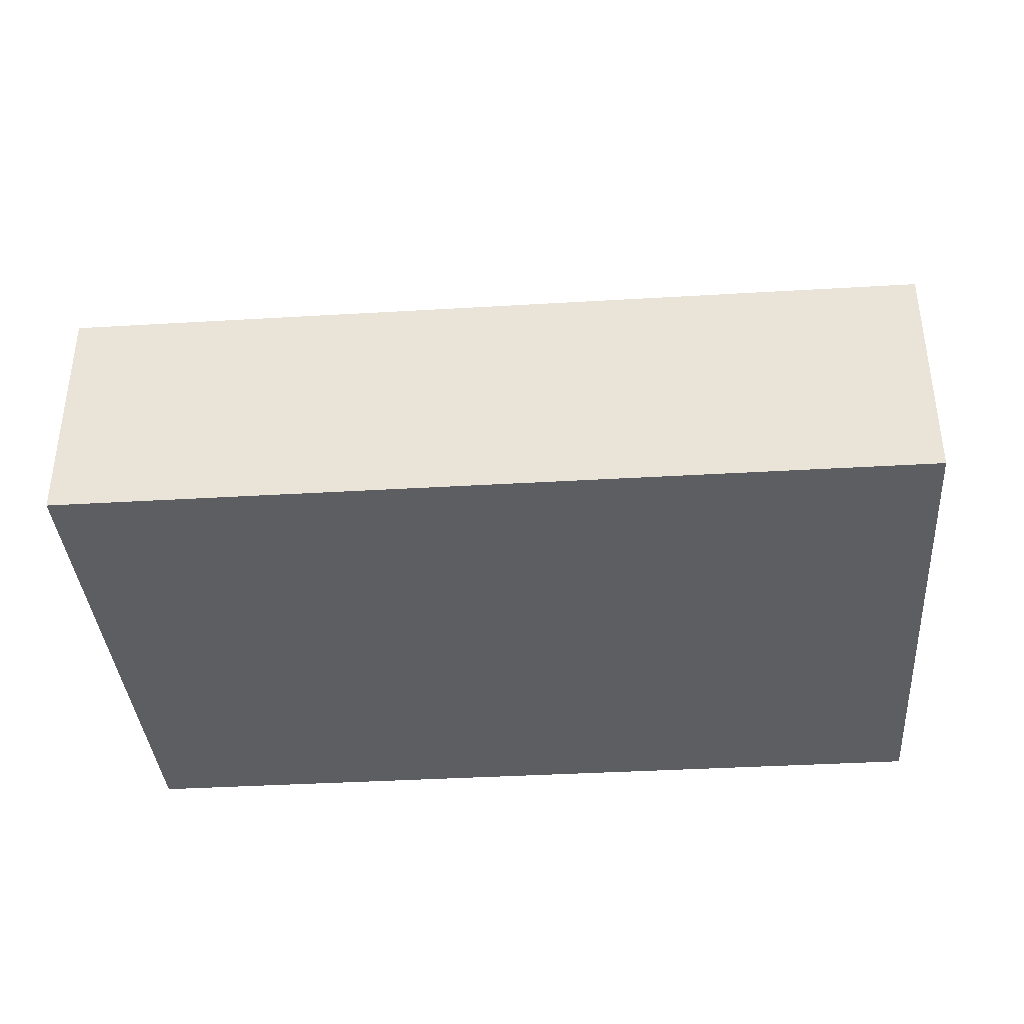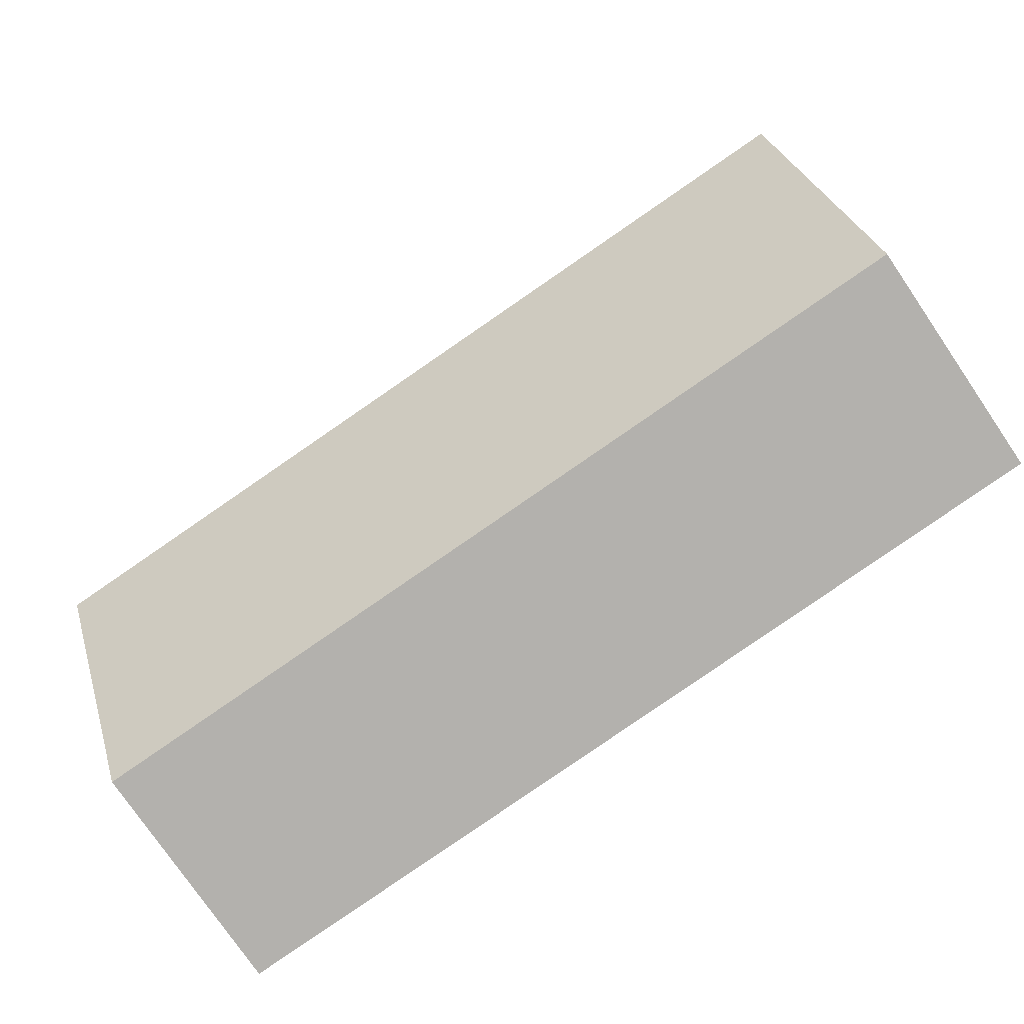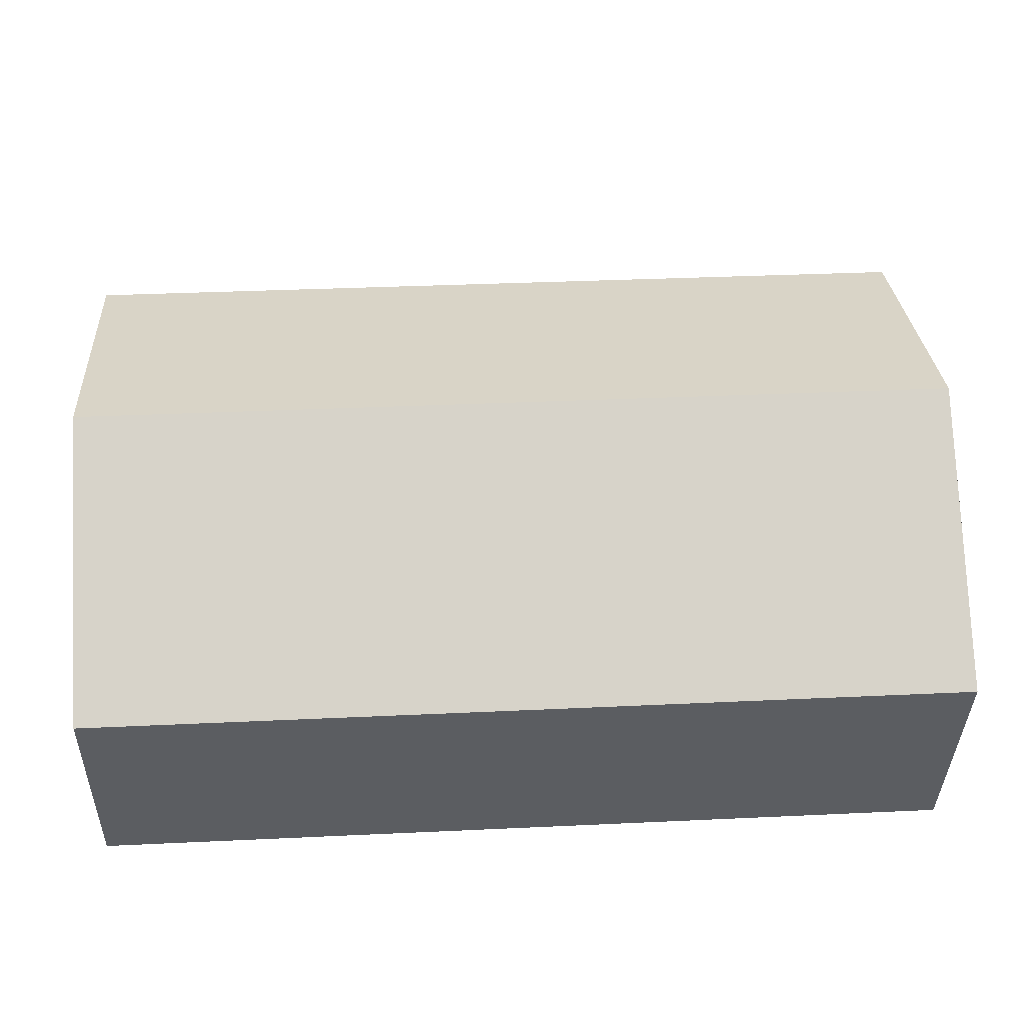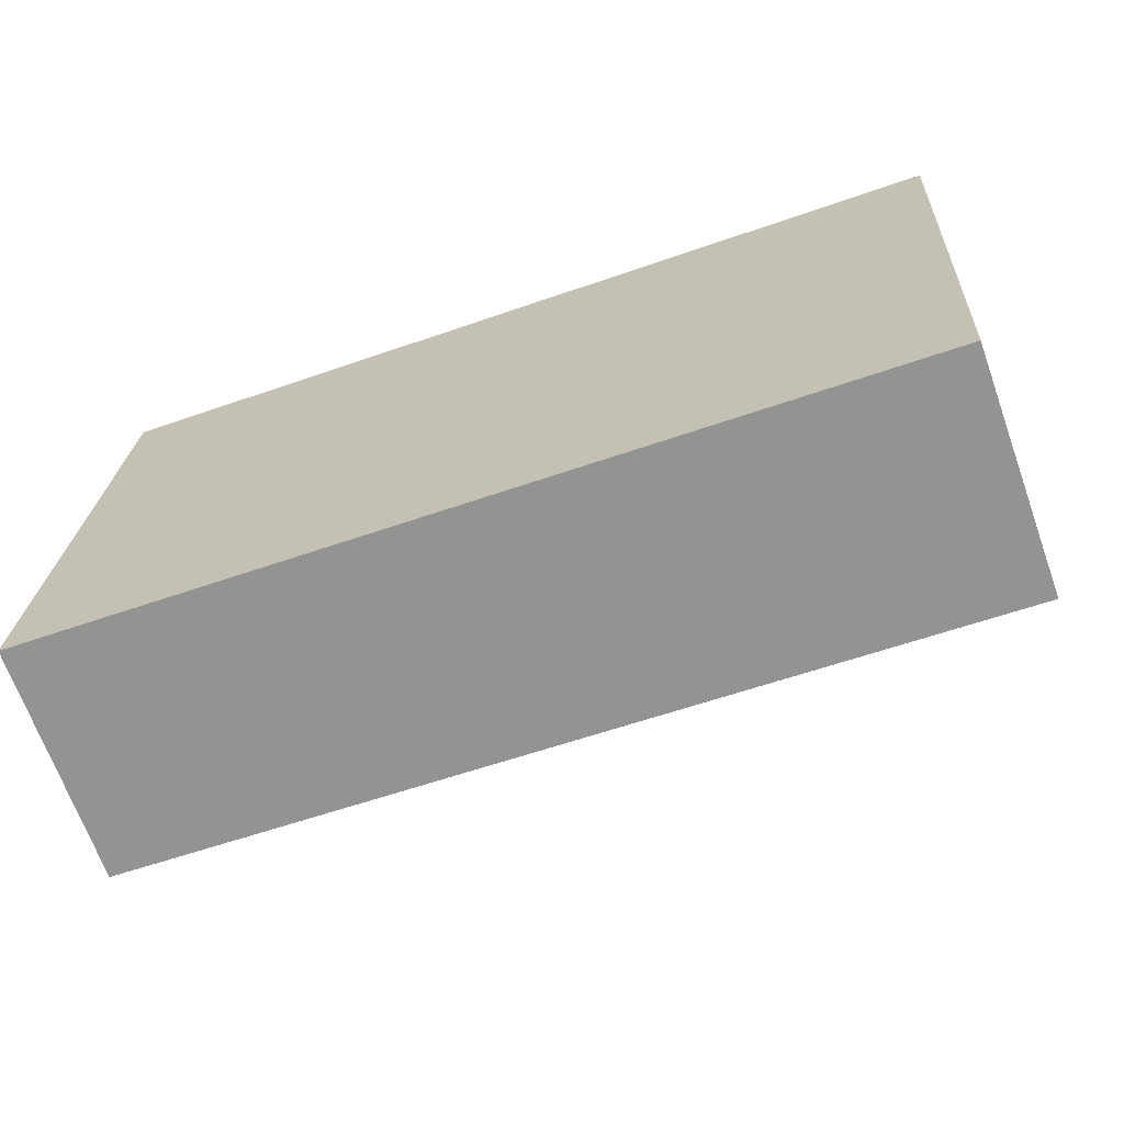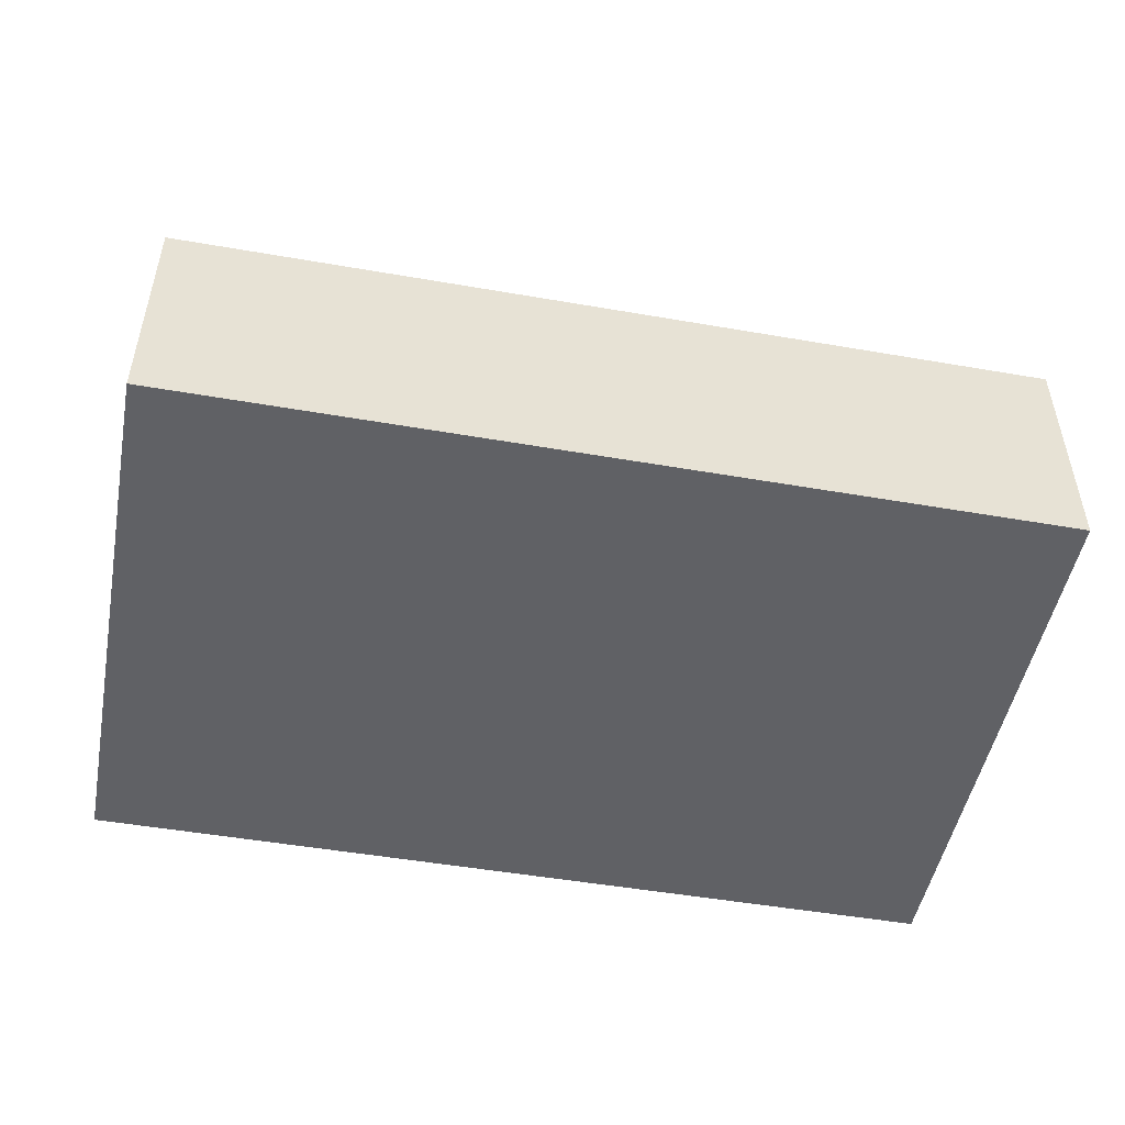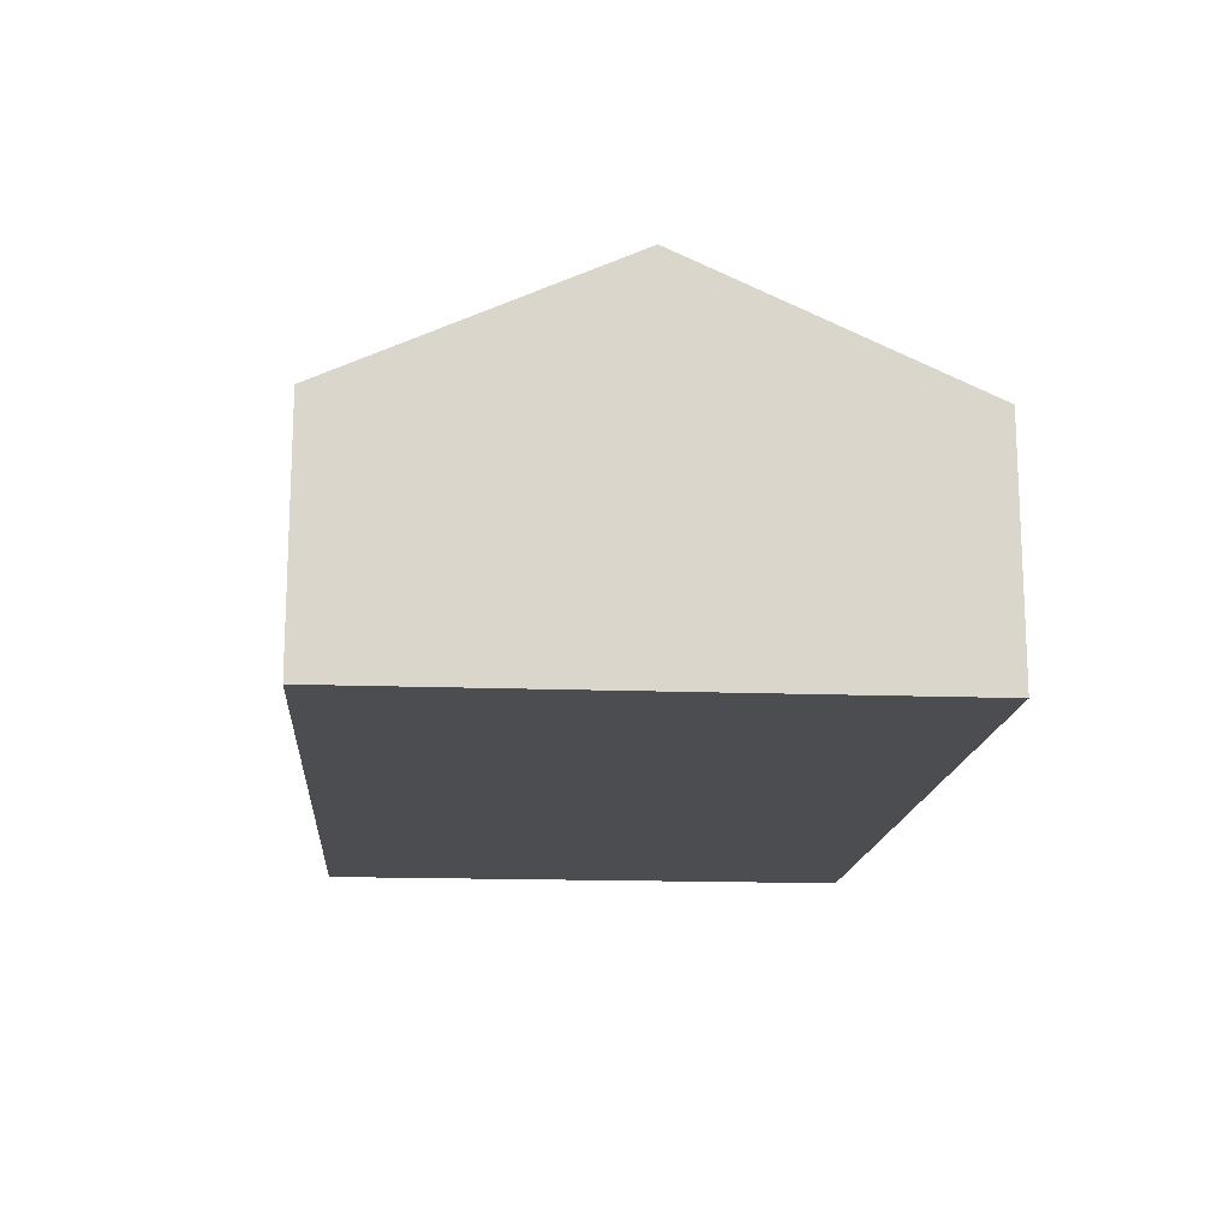
<metadata>
{"format":"obj","ext":"obj","renderer":"f3d","projection":"perspective","resolution":1024,"background":"white","views":[{"elev":-37.6,"azim":-172.2,"up":"+Y"},{"elev":-77.0,"azim":-145.7,"up":"+Z"},{"elev":-36.9,"azim":178.8,"up":"+Z"},{"elev":-68.2,"azim":19.7,"up":"+Z"},{"elev":-49.6,"azim":-7.4,"up":"+Y"},{"elev":-15.7,"azim":-91.0,"up":"+Y"}]}
</metadata>
<code>
v  8.011 2.093 4.481
v  0.15 3.214 2.473
v  0.299 2.094 4.947
v  7.862 3.214 2.007
v  7.712 2.094 -0.466
v  3.985 2.093 -0.241
v  1.391 2.094 -0.084
v  0 2.094 1.282e-16
v  7.712 2.853e-17 -0.466
v  3.985 1.476e-17 -0.241
v  1.391 5.144e-18 -0.084
v  0 0 0
v  0.15 -1.514e-16 2.473
v  0.299 -3.029e-16 4.947
v  8.011 -2.744e-16 4.481
v  7.862 -1.229e-16 2.007
g defaultobject
f 1 2 3
f 2 1 4
f 5 2 4
f 2 5 6
f 2 6 7
f 2 7 8
f 9 6 5
f 6 9 10
f 6 10 7
f 7 10 11
f 7 11 8
f 8 11 12
f 12 2 8
f 2 12 3
f 3 12 13
f 3 13 14
f 14 1 3
f 1 14 15
f 15 4 1
f 4 15 5
f 5 15 16
f 5 16 9
f 11 13 12
f 13 11 14
f 14 11 10
f 14 10 15
f 15 10 9
f 15 9 16

</code>
